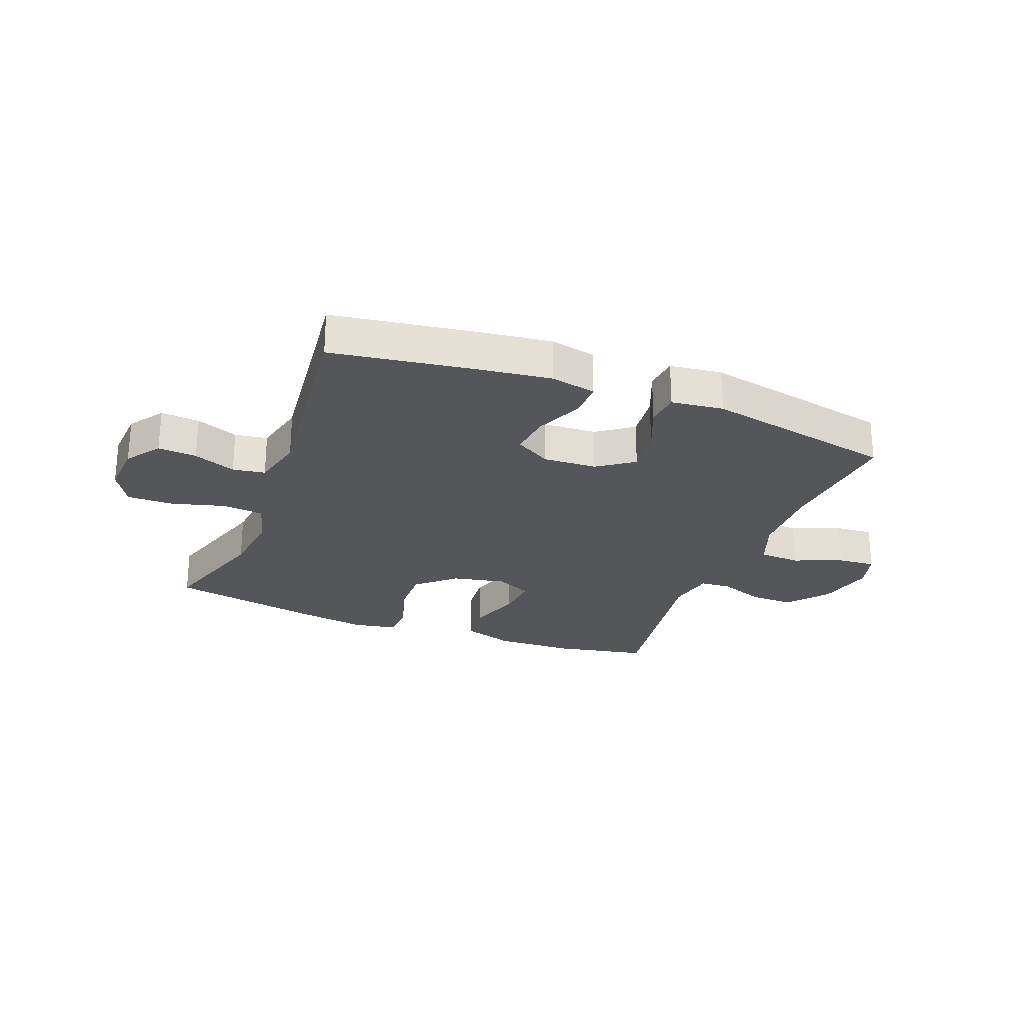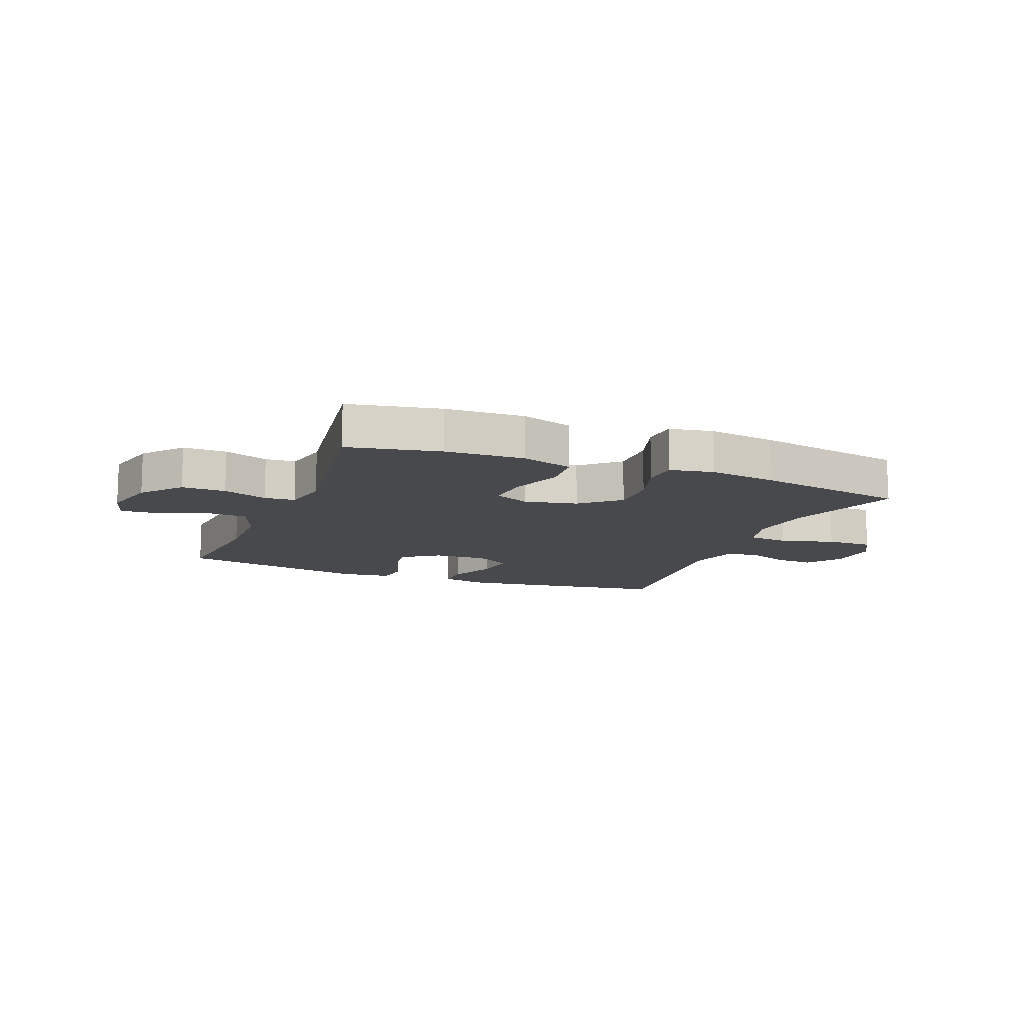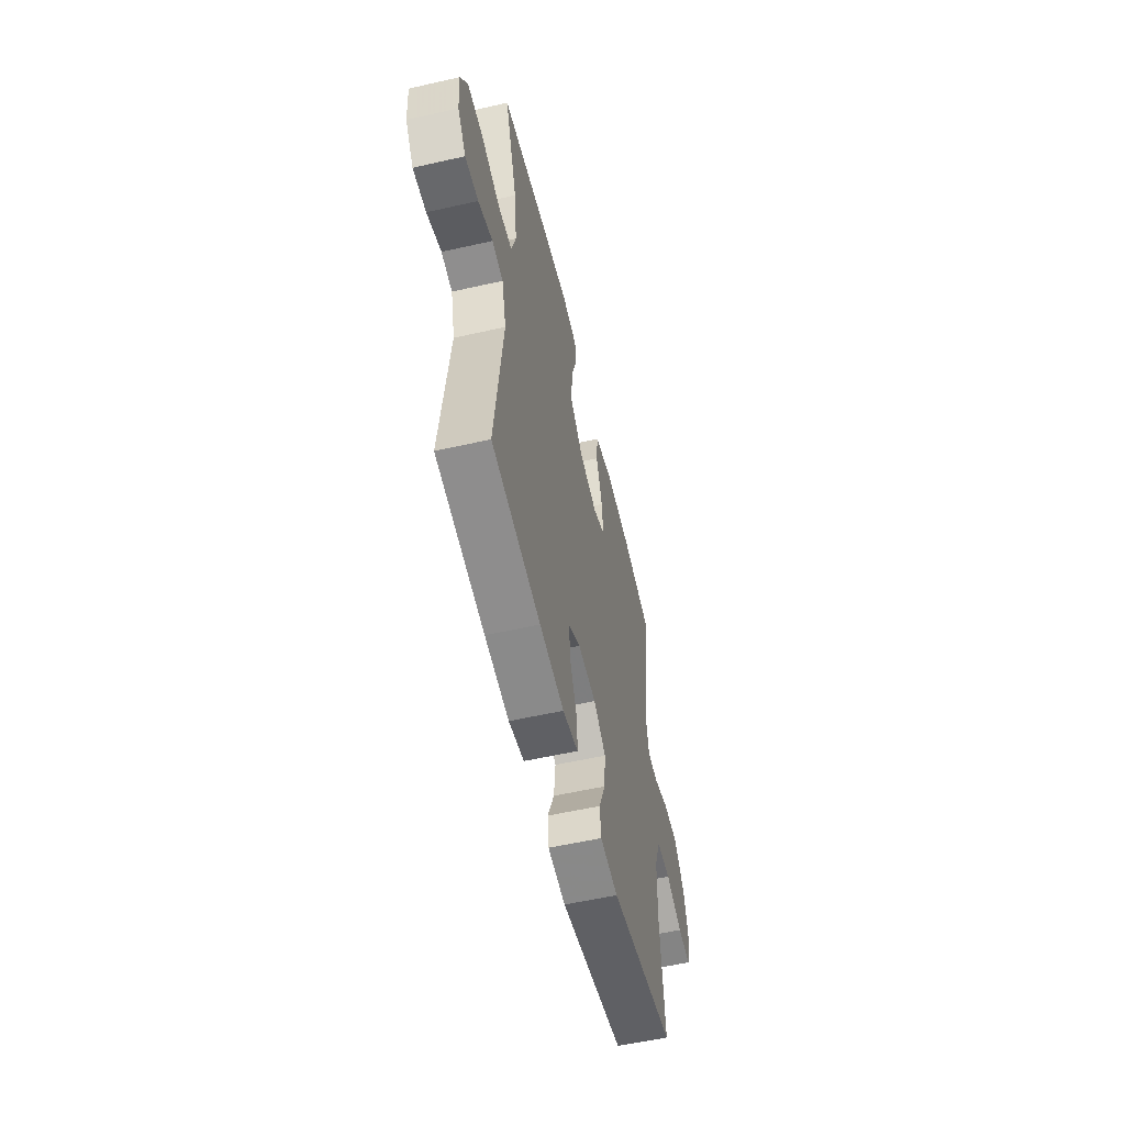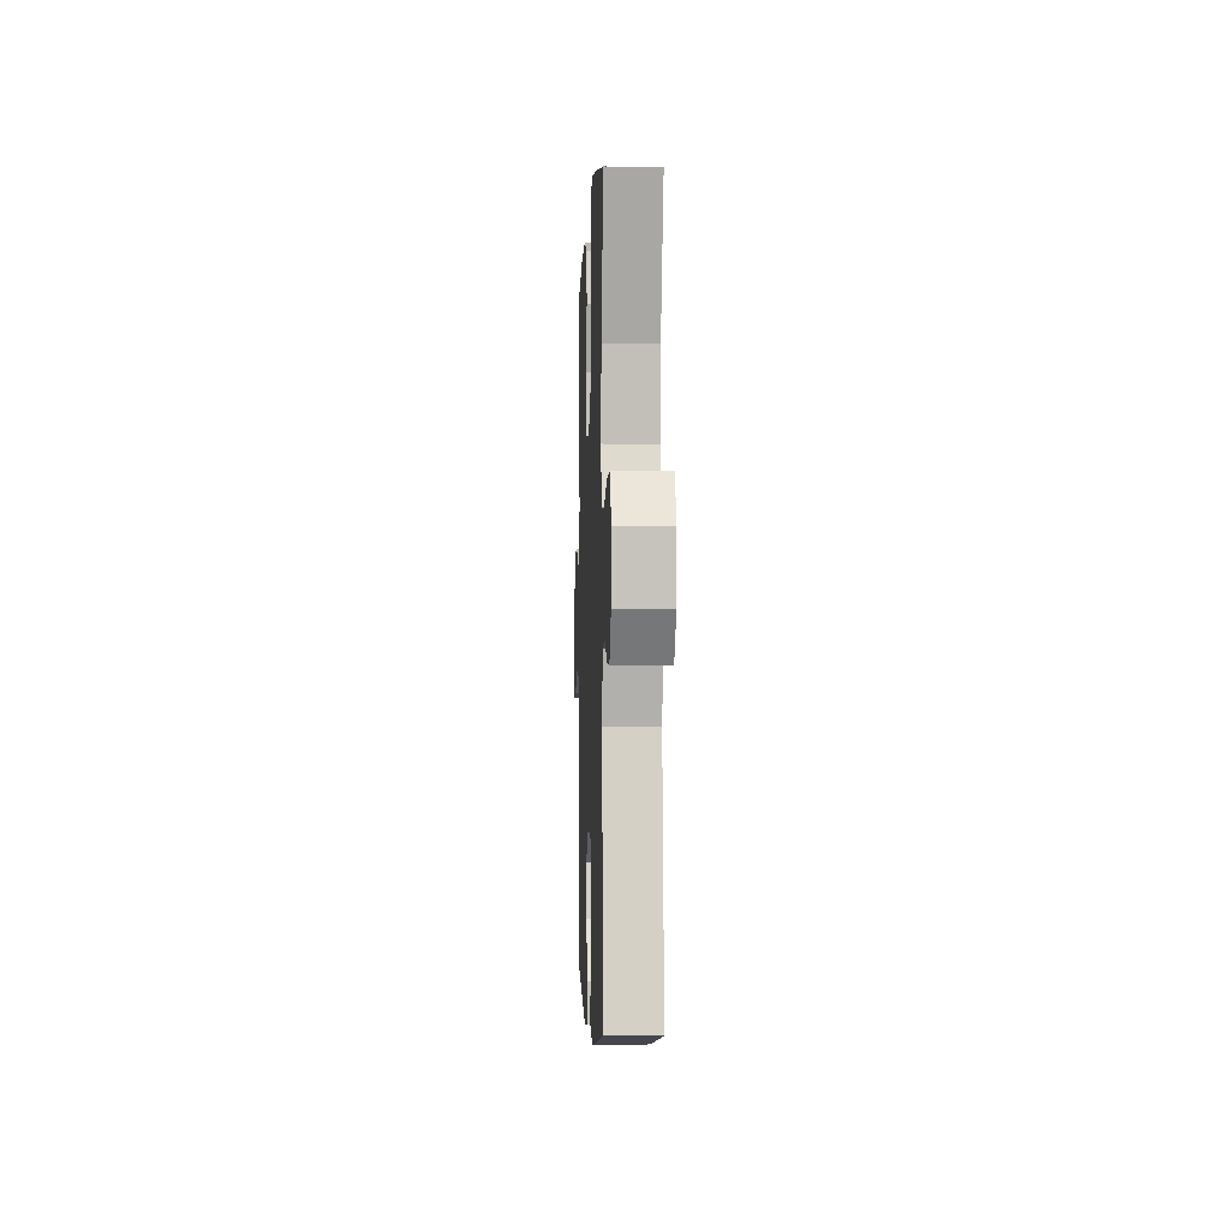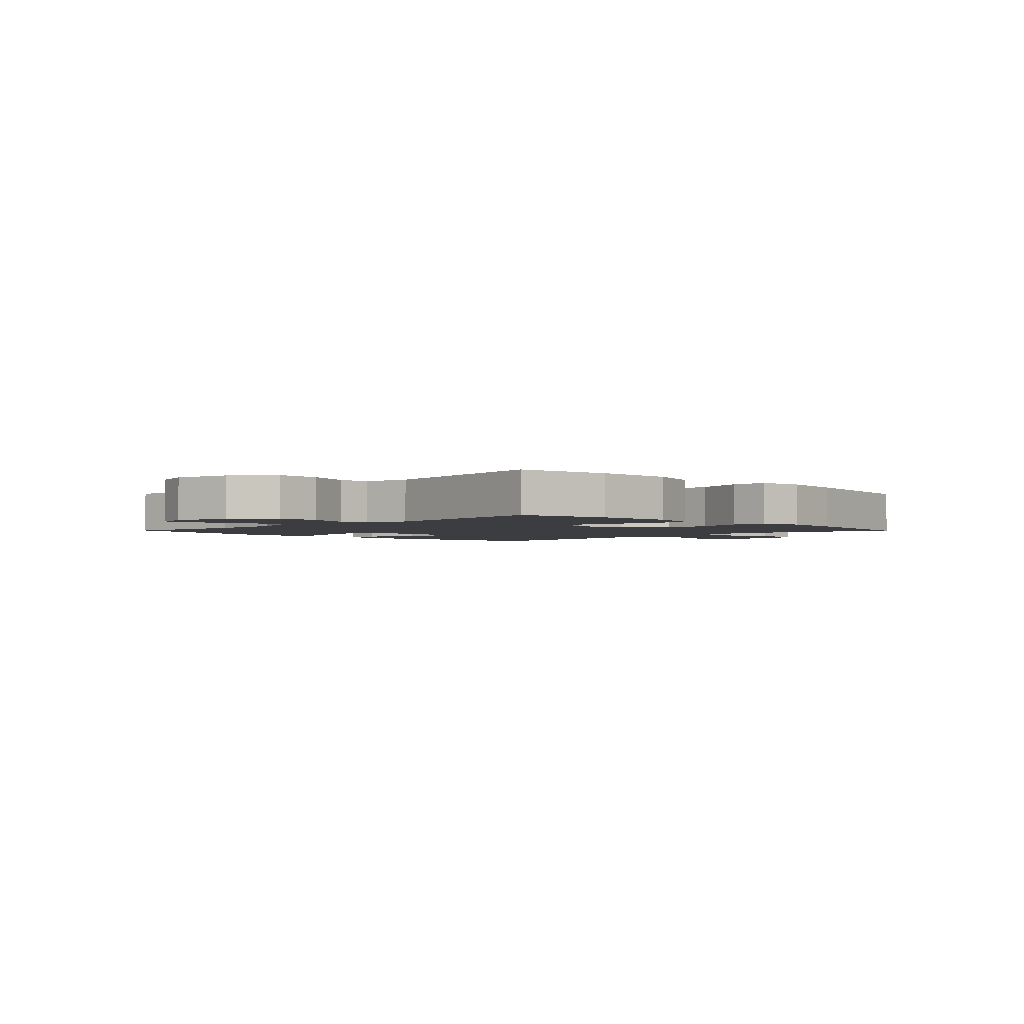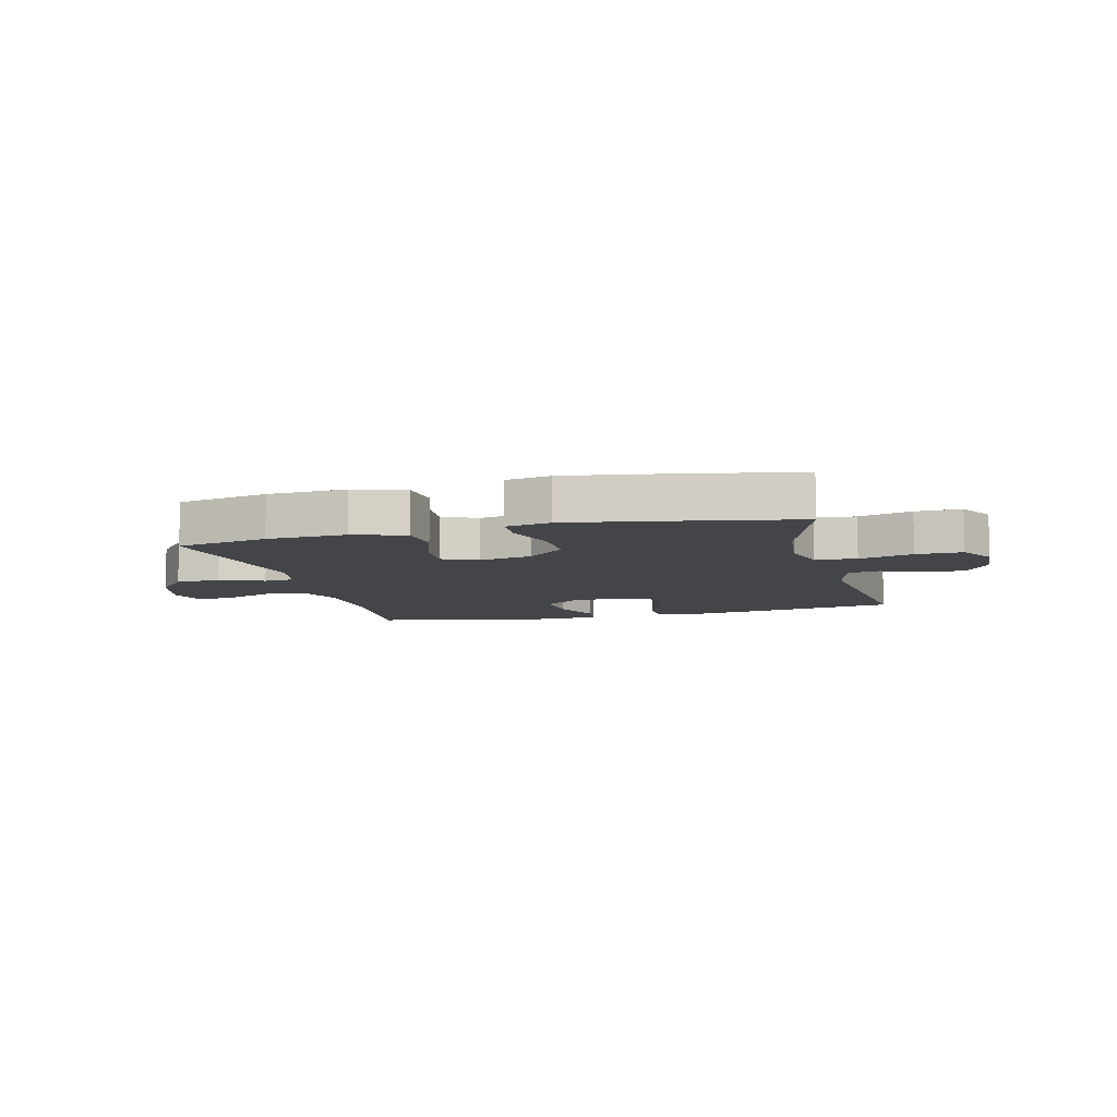
<metadata>
{"format":"obj","ext":"obj","renderer":"f3d","projection":"perspective","resolution":1024,"background":"white","views":[{"elev":-25.8,"azim":158.8,"up":"+Y"},{"elev":-12.2,"azim":-21.8,"up":"+Y"},{"elev":-56.4,"azim":103.3,"up":"+Z"},{"elev":-2.3,"azim":87.6,"up":"+Z"},{"elev":-2.5,"azim":-45.4,"up":"+Y"},{"elev":-8.6,"azim":14.4,"up":"+Y"}]}
</metadata>
<code>
v -0.5 0.07 0.5
v -0.342 0.07 0.532
v -0.206 0.07 0.538
v -0.116 0.07 0.51
v -0.109 0.07 0.436
v -0.14 0.07 0.344
v -0.146 0.07 0.269
v -0.085 0.07 0.241
v 0.007 0.07 0.26
v 0.072 0.07 0.318
v 0.07 0.07 0.403
v 0.042 0.07 0.49
v 0.045 0.07 0.552
v 0.121 0.07 0.566
v 0.237 0.07 0.549
v 0.5 0.07 0.5
v 0.437 0.07 0.303
v 0.424 0.07 0.186
v 0.446 0.07 0.109
v 0.517 0.07 0.102
v 0.61 0.07 0.128
v 0.69 0.07 0.129
v 0.726 0.07 0.067
v 0.72 0.07 -0.022
v 0.678 0.07 -0.081
v 0.611 0.07 -0.076
v 0.538 0.07 -0.048
v 0.482 0.07 -0.057
v 0.46 0.07 -0.147
v 0.5 0.07 -0.5
v 0.253 0.07 -0.538
v 0.13 0.07 -0.554
v 0.052 0.07 -0.538
v 0.053 0.07 -0.477
v 0.089 0.07 -0.394
v 0.097 0.07 -0.322
v 0.035 0.07 -0.286
v -0.057 0.07 -0.291
v -0.119 0.07 -0.335
v -0.111 0.07 -0.412
v -0.077 0.07 -0.494
v -0.083 0.07 -0.552
v -0.173 0.07 -0.563
v -0.5 0.07 -0.5
v -0.479 0.07 -0.277
v -0.482 0.07 -0.149
v -0.514 0.07 -0.066
v -0.585 0.07 -0.063
v -0.669 0.07 -0.096
v -0.734 0.07 -0.102
v -0.753 0.07 -0.037
v -0.729 0.07 0.06
v -0.673 0.07 0.128
v -0.597 0.07 0.127
v -0.52 0.07 0.099
v -0.467 0.07 0.103
v -0.451 0.07 0.183
v -0.5 0 0.5
v -0.342 0 0.532
v -0.206 0 0.538
v -0.116 0 0.51
v -0.109 0 0.436
v -0.14 0 0.344
v -0.146 0 0.269
v -0.085 0 0.241
v 0.007 0 0.26
v 0.072 0 0.318
v 0.07 0 0.403
v 0.042 0 0.49
v 0.045 0 0.552
v 0.121 0 0.566
v 0.237 0 0.549
v 0.5 0 0.5
v 0.437 0 0.303
v 0.424 0 0.186
v 0.446 0 0.109
v 0.517 0 0.102
v 0.61 0 0.128
v 0.69 0 0.129
v 0.726 0 0.067
v 0.72 0 -0.022
v 0.678 0 -0.081
v 0.611 0 -0.076
v 0.538 0 -0.048
v 0.482 0 -0.057
v 0.46 0 -0.147
v 0.5 0 -0.5
v 0.253 0 -0.538
v 0.13 0 -0.554
v 0.052 0 -0.538
v 0.053 0 -0.477
v 0.089 0 -0.394
v 0.097 0 -0.322
v 0.035 0 -0.286
v -0.057 0 -0.291
v -0.119 0 -0.335
v -0.111 0 -0.412
v -0.077 0 -0.494
v -0.083 0 -0.552
v -0.173 0 -0.563
v -0.5 0 -0.5
v -0.479 0 -0.277
v -0.482 0 -0.149
v -0.514 0 -0.066
v -0.585 0 -0.063
v -0.669 0 -0.096
v -0.734 0 -0.102
v -0.753 0 -0.037
v -0.729 0 0.06
v -0.673 0 0.128
v -0.597 0 0.127
v -0.52 0 0.099
v -0.467 0 0.103
v -0.451 0 0.183
f 53 54 55
f 52 53 55
f 51 52 55
f 50 51 55
f 49 50 55
f 48 49 55
f 47 48 55 56
f 46 47 56
f 45 46 56 57
f 43 44 45
f 42 43 45
f 41 42 45
f 40 41 45
f 39 40 45 57
f 33 34 35
f 32 33 35
f 31 32 35
f 30 31 35
f 29 30 35
f 28 29 35 36
f 25 26 27
f 24 25 27
f 23 24 27
f 22 23 27
f 21 22 27
f 20 21 27
f 19 20 27 28
f 28 36 37
f 19 28 37
f 18 19 37
f 15 16 17
f 14 15 17
f 13 14 17
f 12 13 17
f 11 12 17
f 10 11 17 18
f 4 5 6
f 3 4 6
f 2 3 6
f 1 2 6
f 57 1 6
f 57 6 7
f 57 7 8
f 39 57 8
f 38 39 8
f 18 37 38
f 10 18 38
f 9 10 38
f 8 9 38
f 112 111 110
f 112 110 109
f 112 109 108
f 112 108 107
f 112 107 106
f 112 106 105
f 113 112 105 104
f 113 104 103
f 114 113 103 102
f 102 101 100
f 102 100 99
f 102 99 98
f 102 98 97
f 114 102 97 96
f 92 91 90
f 92 90 89
f 92 89 88
f 92 88 87
f 92 87 86
f 93 92 86 85
f 84 83 82
f 84 82 81
f 84 81 80
f 84 80 79
f 84 79 78
f 84 78 77
f 85 84 77 76
f 94 93 85
f 94 85 76
f 94 76 75
f 74 73 72
f 74 72 71
f 74 71 70
f 74 70 69
f 74 69 68
f 75 74 68 67
f 63 62 61
f 63 61 60
f 63 60 59
f 63 59 58
f 63 58 114
f 64 63 114
f 65 64 114
f 65 114 96
f 65 96 95
f 95 94 75
f 95 75 67
f 95 67 66
f 95 66 65
f 1 58 59 2
f 2 59 60 3
f 3 60 61 4
f 4 61 62 5
f 5 62 63 6
f 6 63 64 7
f 7 64 65 8
f 8 65 66 9
f 9 66 67 10
f 10 67 68 11
f 11 68 69 12
f 12 69 70 13
f 13 70 71 14
f 14 71 72 15
f 15 72 73 16
f 16 73 74 17
f 17 74 75 18
f 18 75 76 19
f 19 76 77 20
f 20 77 78 21
f 21 78 79 22
f 22 79 80 23
f 23 80 81 24
f 24 81 82 25
f 25 82 83 26
f 26 83 84 27
f 27 84 85 28
f 28 85 86 29
f 29 86 87 30
f 30 87 88 31
f 31 88 89 32
f 32 89 90 33
f 33 90 91 34
f 34 91 92 35
f 35 92 93 36
f 36 93 94 37
f 37 94 95 38
f 38 95 96 39
f 39 96 97 40
f 40 97 98 41
f 41 98 99 42
f 42 99 100 43
f 43 100 101 44
f 44 101 102 45
f 45 102 103 46
f 46 103 104 47
f 47 104 105 48
f 48 105 106 49
f 49 106 107 50
f 50 107 108 51
f 51 108 109 52
f 52 109 110 53
f 53 110 111 54
f 54 111 112 55
f 55 112 113 56
f 56 113 114 57
f 57 114 58 1

</code>
